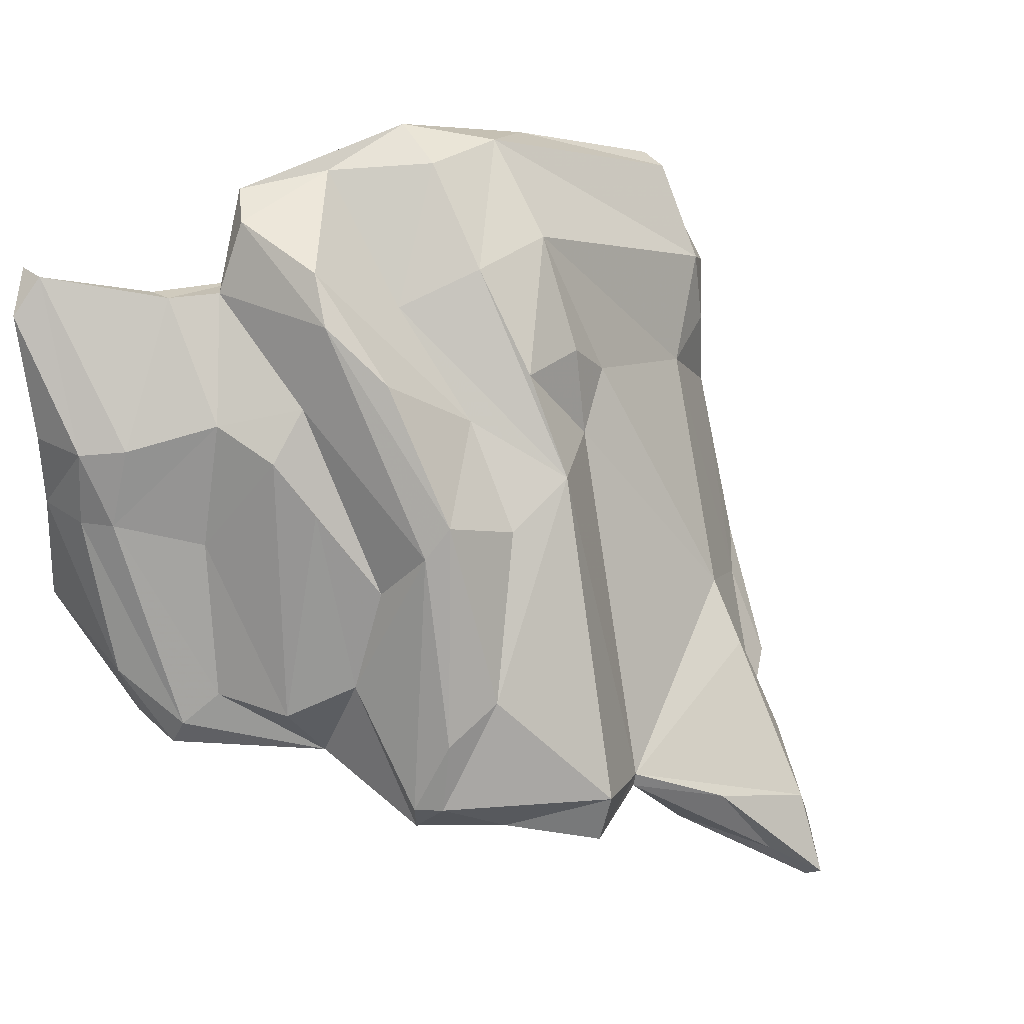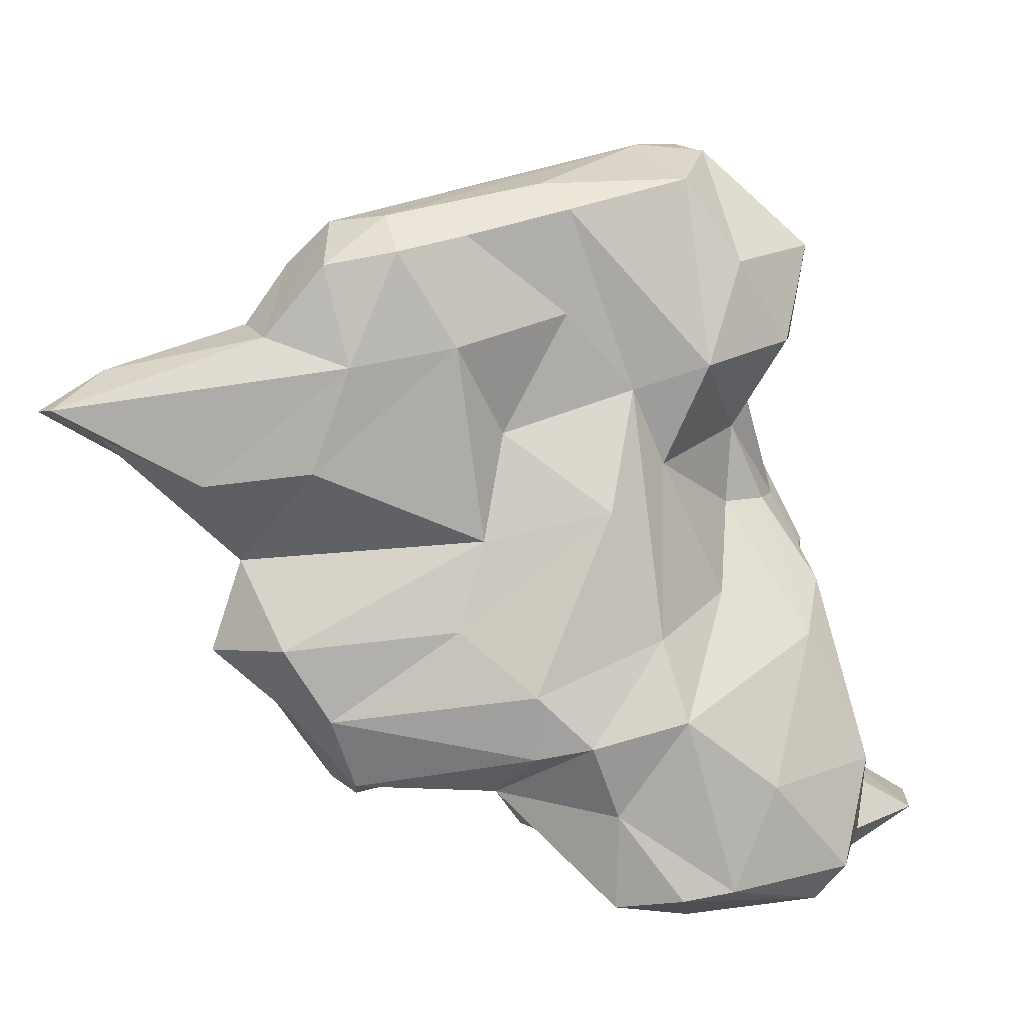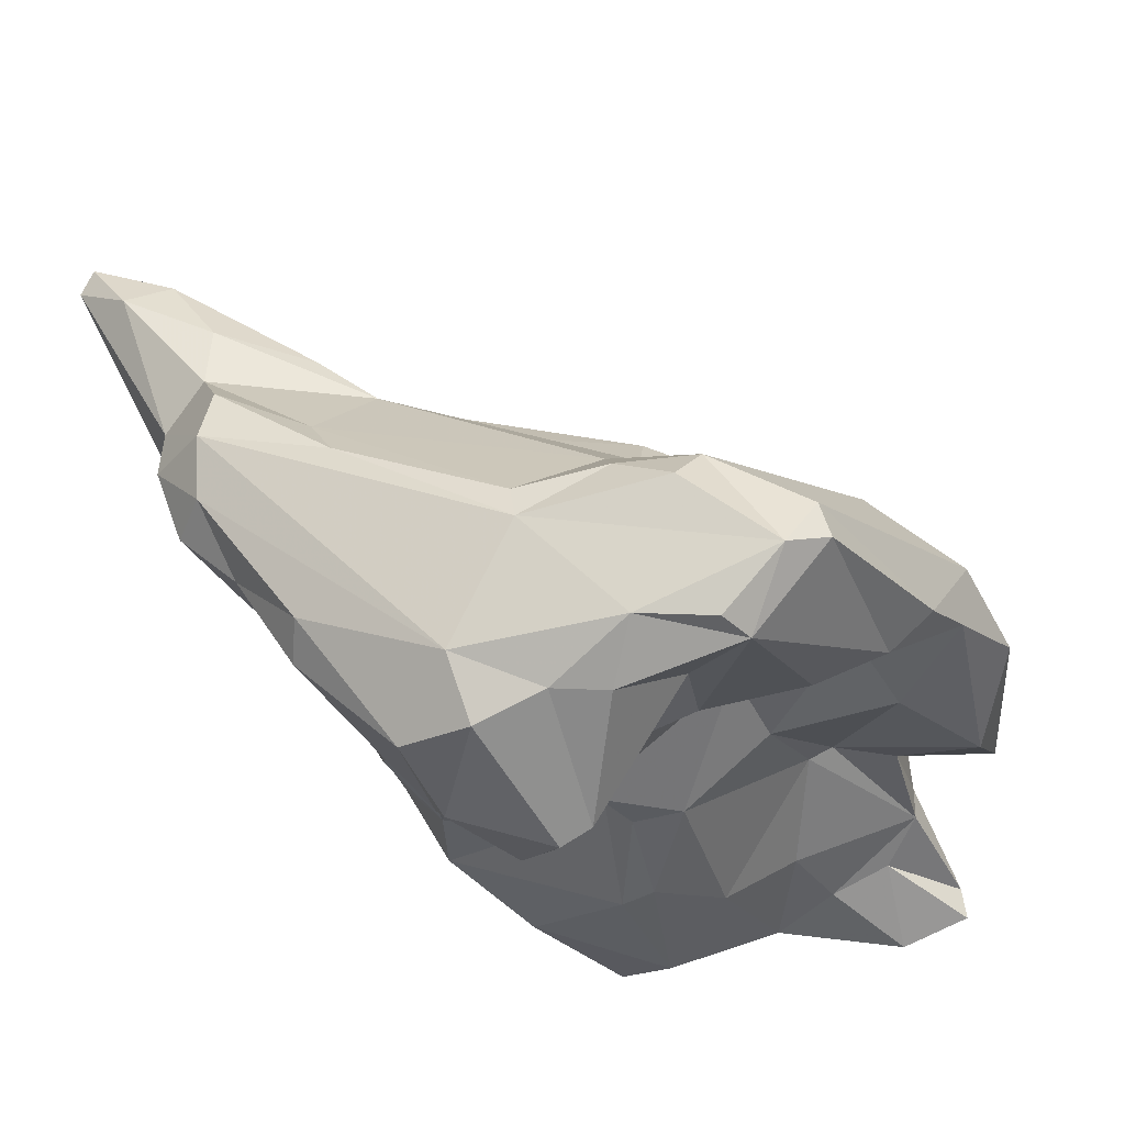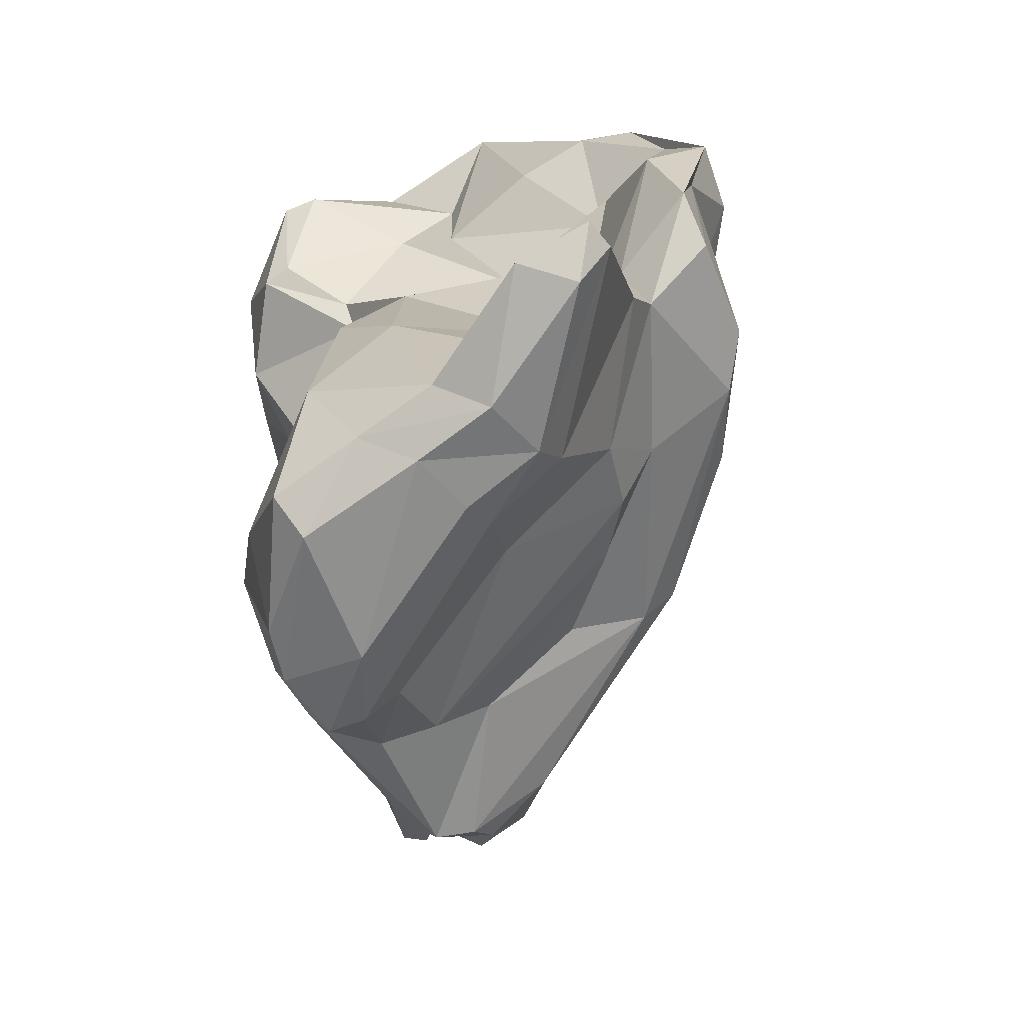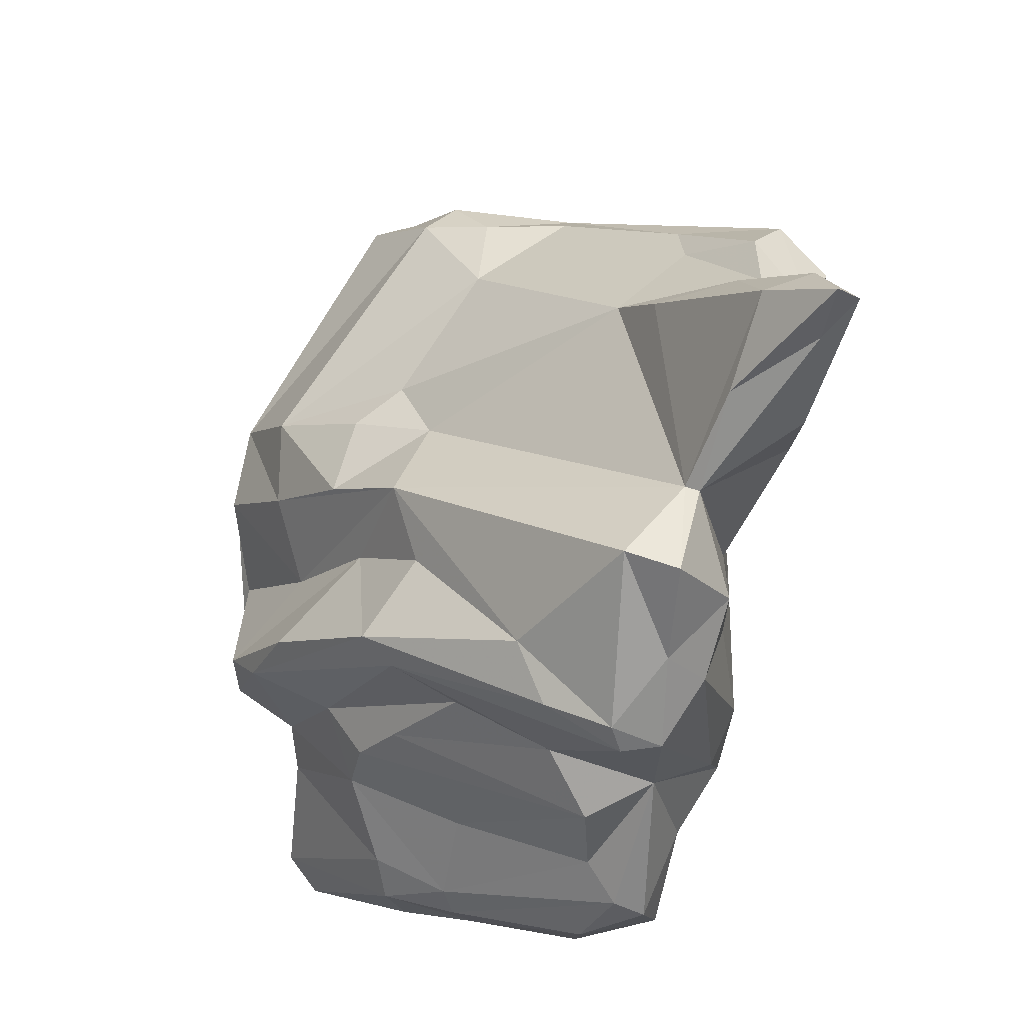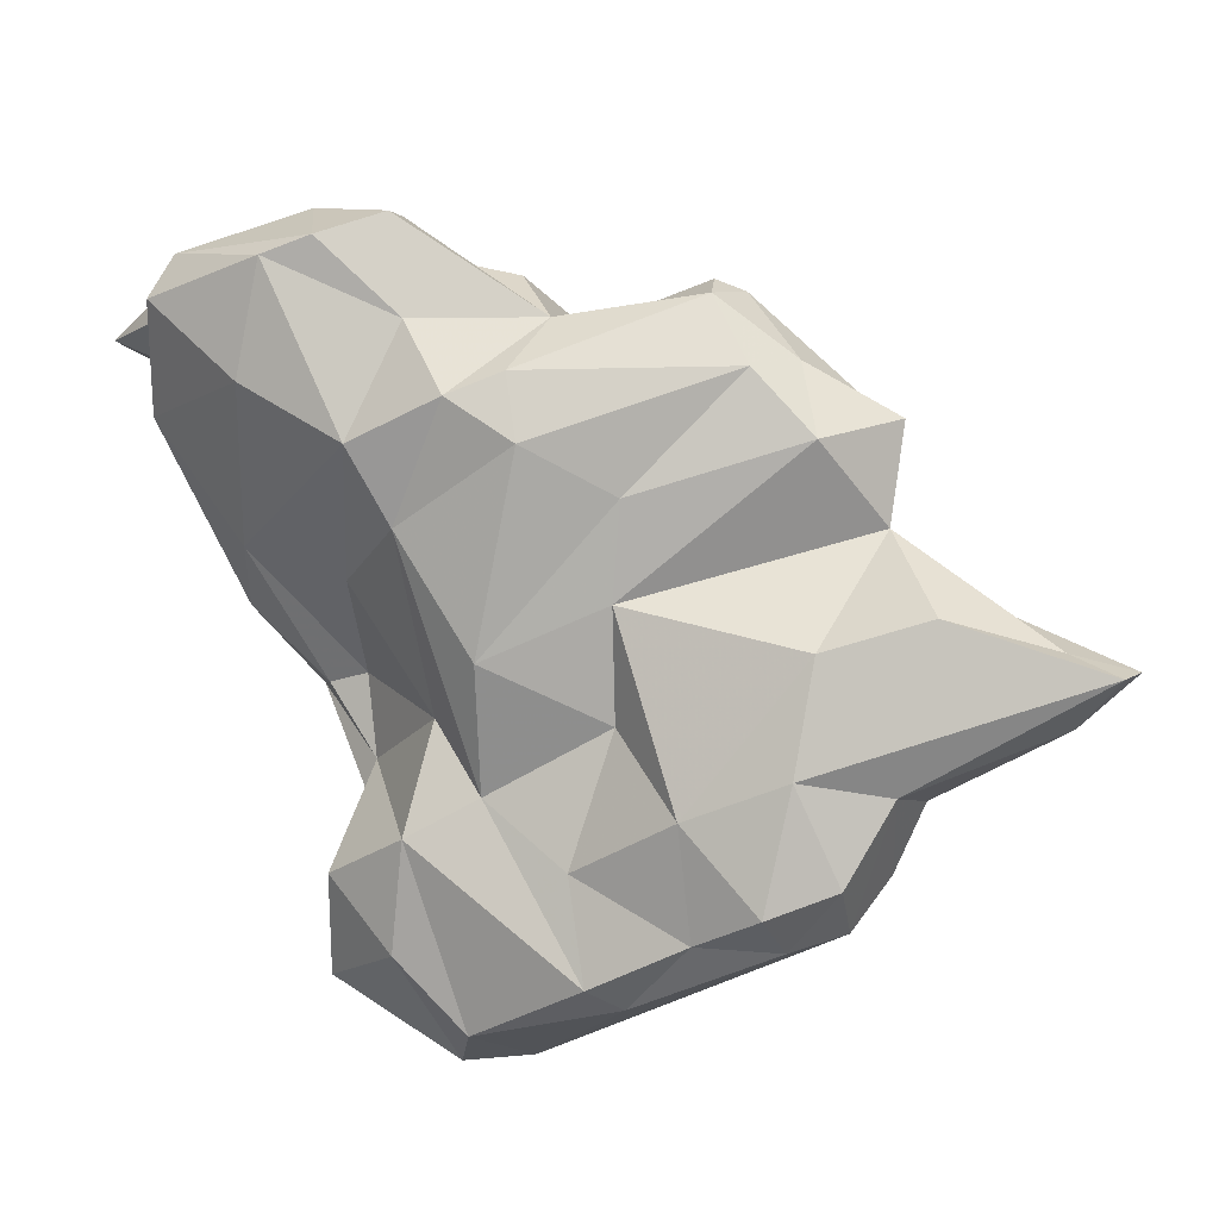
<metadata>
{"format":"obj","ext":"obj","renderer":"f3d","projection":"perspective","resolution":1024,"background":"white","views":[{"elev":49.0,"azim":-135.3,"up":"+Y"},{"elev":-7.2,"azim":3.5,"up":"+Z"},{"elev":72.5,"azim":67.7,"up":"+Z"},{"elev":-54.7,"azim":115.2,"up":"+Z"},{"elev":-18.9,"azim":-87.0,"up":"+Z"},{"elev":-76.2,"azim":-168.9,"up":"+Y"}]}
</metadata>
<code>
v 116.2 271.6 101.5
v 118.4 272.2 103
v 116.8 270.9 101.4
v 120.1 275.2 99.41
v 118.3 272.1 100.6
v 121.9 272.5 98.85
v 122.7 276.8 96.86
v 121.2 274.7 104.1
v 118.3 274 102.4
v 123.1 273.8 104.9
v 122.6 276.2 96.66
v 129.2 287.8 99.31
v 121.5 277 93.44
v 124.1 271.9 104.1
v 124.4 277.5 91.05
v 127.2 271.7 102.9
v 124.4 275.2 93.21
v 123.7 277.7 104.4
v 126.1 279.1 105.2
v 126.3 271.2 106.5
v 121.6 278.9 94.15
v 124.6 273.9 107.2
v 125.6 279.5 88.88
v 126.3 272.9 108.4
v 126.8 277.7 88.45
v 131.7 275.2 97.16
v 125.8 272.8 99.31
v 128.3 272.1 108.4
v 126 282.9 92.23
v 126.6 279.2 88.24
v 126.3 281.9 89.93
v 130.1 287.8 92.49
v 127.2 276.5 107.9
v 132.4 284.8 109.4
v 130.8 275.3 93.89
v 128.9 271.1 106.9
v 132.3 287.8 104.6
v 129.3 286.9 96.39
v 133.5 275.8 89.33
v 128.7 276.7 109.5
v 131.2 272.3 107.7
v 133 281.3 112
v 132.3 275.2 101.1
v 126 276.1 90.71
v 131.1 286.6 102.4
v 129.8 288.9 93.58
v 133.6 274.8 91.5
v 134.7 274.2 105.3
v 130.9 272.4 103.7
v 131 281.9 89.39
v 132.6 280.6 87.14
v 132.9 289.4 97.71
v 132.5 289.7 103.2
v 136.3 274.8 98.11
v 131.9 278 88.28
v 135 285.9 113.8
v 133.5 284.5 112.3
v 136.4 277.1 87.31
v 131.5 285.5 91.41
v 138.5 295.3 95.13
v 135.6 275.5 89.69
v 134.5 287.1 112.7
v 132.3 290.5 100.4
v 134.9 273 108.8
v 135.4 280.6 85.97
v 133.7 273.6 109.9
v 135.4 293.1 104.3
v 134.4 288.2 90.89
v 134.1 281 112.6
v 137 275.8 102.7
v 136.8 291 92.6
v 137.2 277.4 112.4
v 139 275 110.4
v 136.3 278.5 84.06
v 138.7 282.9 113.9
v 136.4 289.7 90.67
v 134.1 292.7 94.62
v 139.8 275.7 103.6
v 136.9 294.2 94.16
v 135.8 293.2 101.2
v 138.1 277.2 100.2
v 139.3 295 105.5
v 137.6 289.5 113.9
v 138 276.2 93.64
v 138.6 287.9 114.8
v 137.9 285.9 88.09
v 138.9 276 90.65
v 138.8 289.5 114.1
v 138.7 278 84.27
v 135.9 279.6 84.45
v 139.9 285.4 114.2
v 140.5 281.5 99.38
v 137.2 292.3 98.08
v 140.6 284.7 106.5
v 140.3 279.6 95.74
v 139.7 277.3 112.1
v 140.7 286 113.6
v 140.9 292.7 108.5
v 141.9 293.2 93.17
v 139.6 290.7 104.5
v 140.3 281.7 112.4
v 139.3 286.7 103.6
v 141.9 291.8 101.7
v 140.1 284.4 109.6
v 140.6 278.4 84.61
v 141.8 295.9 102.9
v 139 290.3 90.13
v 141.1 294.1 105.6
v 140.7 280.7 102.2
v 141.5 288.3 107.5
v 141 275.7 107.4
v 139.6 279.9 112.5
v 141.2 290.4 94.79
v 142.3 283.7 100
v 141.9 282 99.58
v 139.5 295.6 102.3
v 140.7 286.6 85.84
v 141.5 290.8 108.2
v 141.1 287.5 100.7
v 143.5 278.6 108.7
v 142.1 278.1 88.39
v 138.9 281 83.74
v 140.9 282.6 107.3
v 141.1 289.4 87.27
v 143.4 279.8 109
v 141.3 280.5 103.4
v 142.7 277.6 104.9
v 142.4 292.4 95.05
v 144 294.3 99.39
v 141.9 286.3 85.21
v 141.3 289.4 94.72
v 142.4 295.3 99.38
v 142.8 278.6 105.2
v 143.9 282.1 96.46
v 142.3 295.6 94.88
v 144 288 91.27
v 143.6 281 94.24
v 143.9 295.5 96.14
v 144.8 280.7 85.55
v 143.2 293.1 91.7
v 144.3 292.7 91.7
v 145.7 282.2 89.58
v 142.4 289.2 86
v 143.7 281.3 84.34
v 145.4 289.1 89.24
v 144.2 285.7 85.23
v 144.7 284.7 93.7
v 145.7 286.9 86.93
v 145.2 284 86.34
v 145.3 291.3 90.09
v 147 293.8 88.54
v 148.1 291 87.83
v 148.1 293.6 88.58
v 144.8 288.6 85.74
v 147 292.7 87.09
g foo
f 83 85 88
f 97 88 85
f 91 97 85
f 85 83 62
f 75 91 85
f 56 85 62
f 97 91 75
f 101 97 75
f 69 85 56
f 75 85 69
f 112 101 75
f 112 75 72
f 62 57 56
f 72 75 69
f 96 112 72
f 69 56 57
f 73 96 72
f 57 42 69
f 73 72 66
f 72 69 24
f 69 42 40
f 64 73 66
f 24 69 40
f 28 72 24
f 66 72 28
f 41 64 66
f 41 66 28
f 24 40 22
f 40 33 22
f 41 28 36
f 20 28 24
f 20 36 28
f 22 14 24
f 20 24 14
f 83 88 98
f 97 101 104
f 101 125 104
f 125 101 112
f 120 125 112
f 34 62 67
f 120 112 96
f 34 57 62
f 111 120 96
f 42 57 34
f 111 96 73
f 73 78 111
f 73 64 78
f 33 42 34
f 42 33 40
f 48 64 41
f 33 34 19
f 49 48 41
f 10 33 19
f 33 10 22
f 36 49 41
f 19 18 8
f 10 19 8
f 49 36 16
f 36 20 16
f 9 8 18
f 14 22 10
f 16 20 14
f 2 10 8
f 14 10 2
f 2 8 9
f 3 14 2
f 16 14 3
f 2 9 1
f 3 2 1
f 82 83 98
f 118 98 88
f 88 97 118
f 110 118 97
f 82 62 83
f 97 94 110
f 67 62 82
f 97 104 94
f 104 123 94
f 123 104 125
f 125 120 133
f 133 123 125
f 67 37 34
f 133 120 127
f 127 120 111
f 111 78 127
f 37 19 34
f 70 78 64
f 48 43 70
f 70 64 48
f 43 48 49
f 27 49 16
f 18 7 9
f 27 16 6
f 7 4 9
f 6 16 3
f 1 9 4
f 5 1 4
f 6 3 5
f 3 1 5
f 82 98 106
f 106 98 108
f 98 118 108
f 108 118 100
f 110 100 118
f 94 100 110
f 100 94 102
f 126 102 123
f 102 94 123
f 67 53 37
f 126 123 133
f 127 126 133
f 127 109 126
f 45 37 53
f 78 109 127
f 78 81 109
f 81 78 70
f 37 45 19
f 70 43 54
f 45 7 19
f 26 54 43
f 19 7 18
f 49 26 43
f 49 27 26
f 26 27 11
f 27 6 11
f 7 11 4
f 5 4 11
f 5 11 6
f 106 108 129
f 82 106 116
f 103 129 108
f 103 108 100
f 116 80 82
f 82 80 67
f 119 103 100
f 102 119 100
f 119 102 114
f 80 63 67
f 67 63 53
f 114 102 126
f 114 126 109
f 114 109 115
f 92 115 109
f 63 45 53
f 45 63 12
f 92 109 81
f 84 81 70
f 7 45 12
f 84 70 54
f 54 26 35
f 7 12 21
f 11 17 26
f 17 35 26
f 21 13 7
f 7 13 11
f 17 11 13
f 116 106 132
f 93 116 132
f 80 116 93
f 113 129 103
f 103 119 113
f 147 114 134
f 115 134 114
f 137 134 115
f 92 137 115
f 137 92 95
f 12 63 80
f 52 12 93
f 12 80 93
f 92 81 95
f 84 95 81
f 38 12 52
f 29 12 38
f 29 21 12
f 54 47 84
f 47 54 35
f 44 47 35
f 35 17 44
f 15 13 21
f 17 13 15
f 17 15 44
f 138 132 106
f 138 106 129
f 138 135 132
f 135 60 132
f 128 138 129
f 128 129 113
f 60 93 132
f 119 131 113
f 60 52 93
f 114 131 119
f 147 131 114
f 52 60 77
f 87 137 95
f 52 77 46
f 84 87 95
f 46 38 52
f 38 46 29
f 46 31 29
f 87 84 61
f 61 84 47
f 61 47 39
f 31 23 29
f 47 44 39
f 21 29 23
f 25 39 44
f 23 15 21
f 44 15 25
f 25 15 23
f 99 135 138
f 99 138 128
f 128 140 99
f 128 141 140
f 141 128 113
f 79 60 135
f 79 135 99
f 136 141 131
f 79 77 60
f 131 141 113
f 99 107 71
f 147 136 131
f 136 147 148
f 148 147 142
f 142 147 134
f 71 79 99
f 142 134 137
f 142 137 121
f 32 79 71
f 121 137 87
f 46 77 79
f 46 79 32
f 59 32 71
f 76 59 71
f 76 68 59
f 105 121 87
f 50 59 68
f 105 87 58
f 31 46 32
f 58 87 61
f 32 59 50
f 58 61 55
f 55 50 51
f 61 39 55
f 25 30 50
f 25 50 55
f 39 25 55
f 30 31 32
f 30 32 50
f 23 31 30
f 30 25 23
f 153 151 150
f 145 152 150
f 152 153 150
f 151 141 150
f 151 140 141
f 145 150 141
f 145 141 136
f 152 145 148
f 151 124 140
f 151 143 124
f 148 145 136
f 107 99 140
f 107 140 124
f 148 142 149
f 139 149 142
f 76 71 107
f 117 107 124
f 139 142 121
f 86 107 117
f 86 76 107
f 105 139 121
f 86 117 65
f 51 68 76
f 51 50 68
f 65 51 86
f 51 76 86
f 105 58 89
f 74 89 58
f 55 51 65
f 55 65 90
f 58 55 74
f 55 90 74
f 151 153 155
f 155 153 152
f 154 155 152
f 143 151 155
f 154 152 148
f 143 155 154
f 154 148 149
f 146 143 154
f 154 149 146
f 117 124 143
f 130 143 146
f 144 146 149
f 149 139 144
f 117 143 130
f 122 130 146
f 144 122 146
f 139 105 144
f 90 117 130
f 90 130 122
f 89 122 144
f 89 144 105
f 65 117 90
f 74 90 122
f 74 122 89
g

</code>
